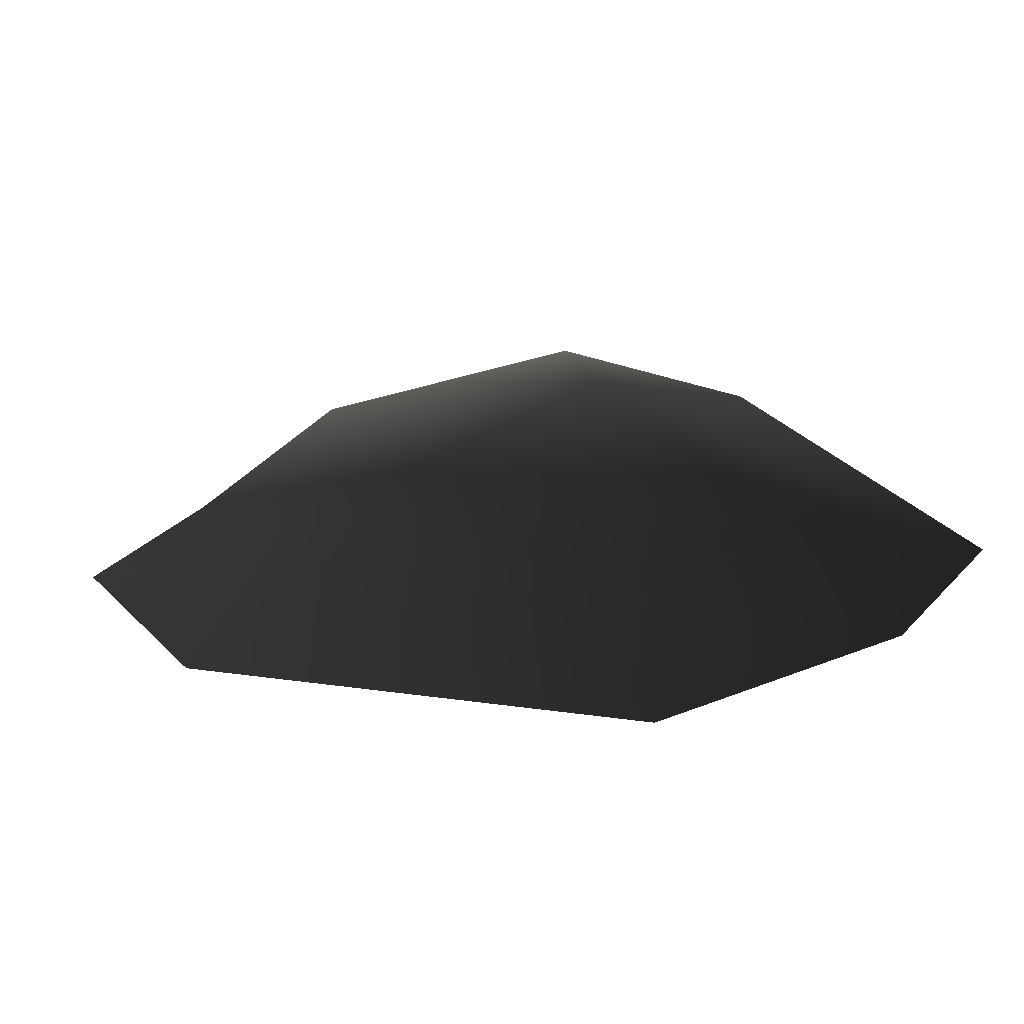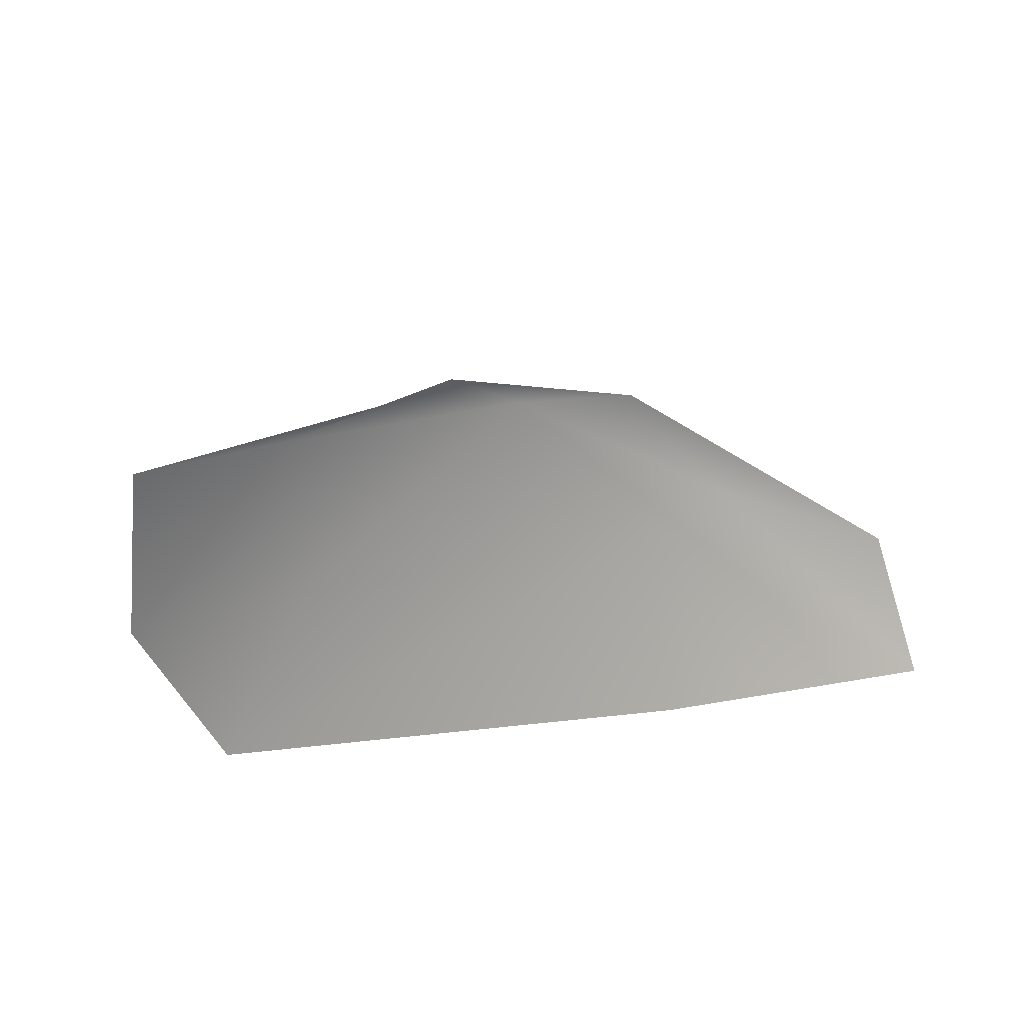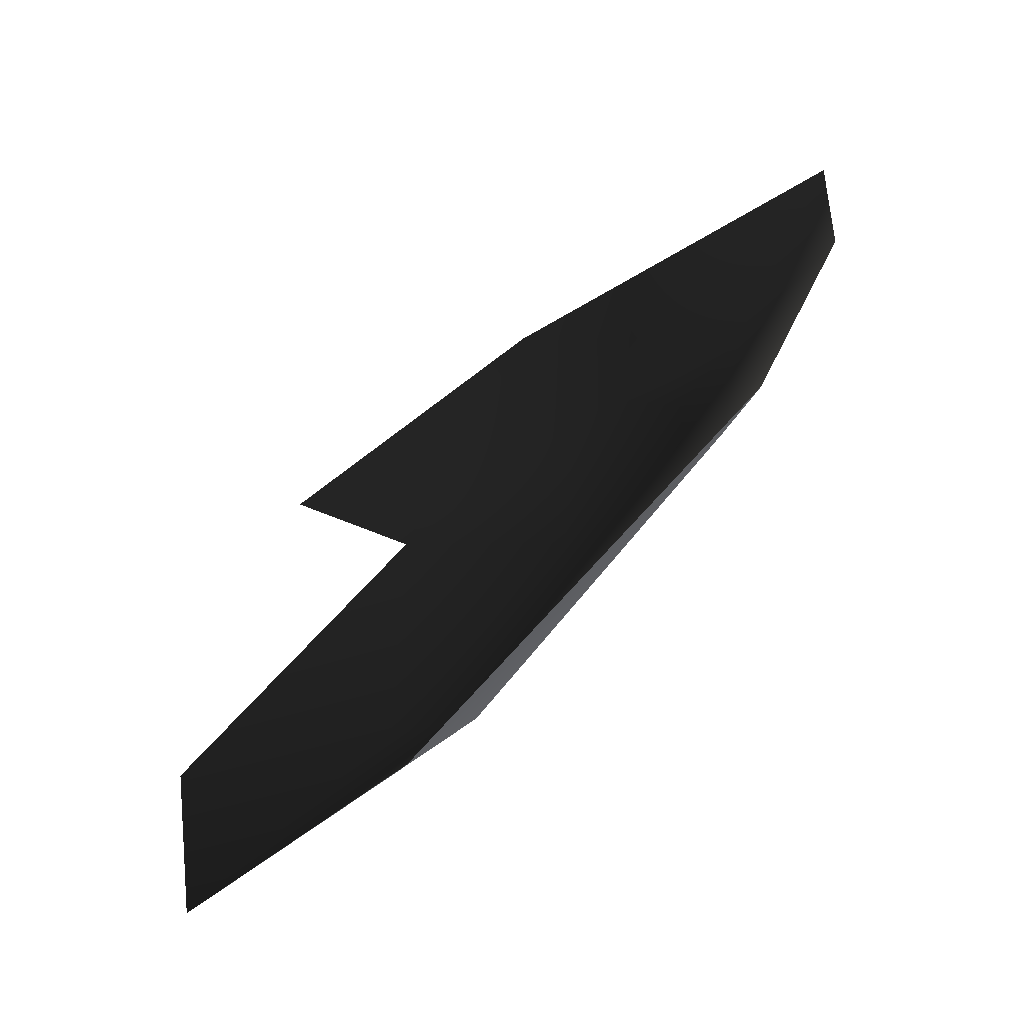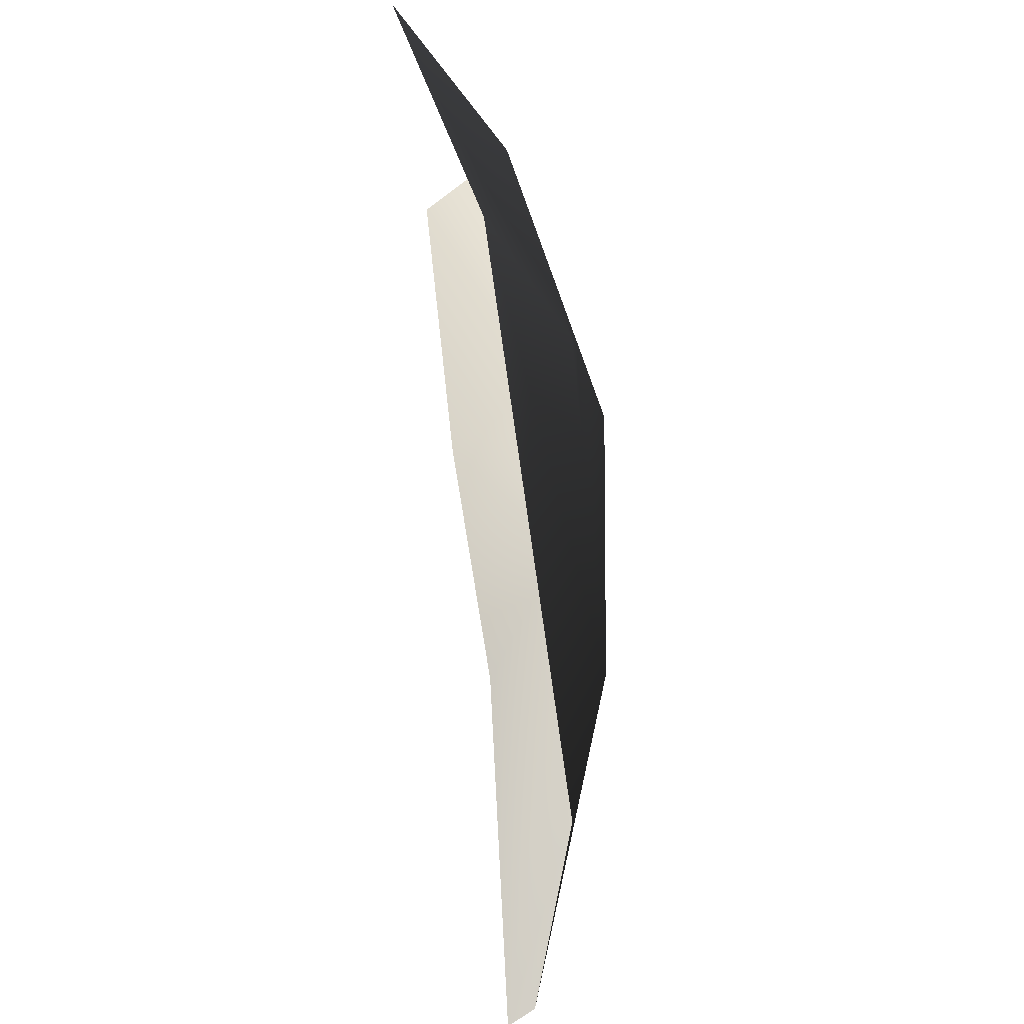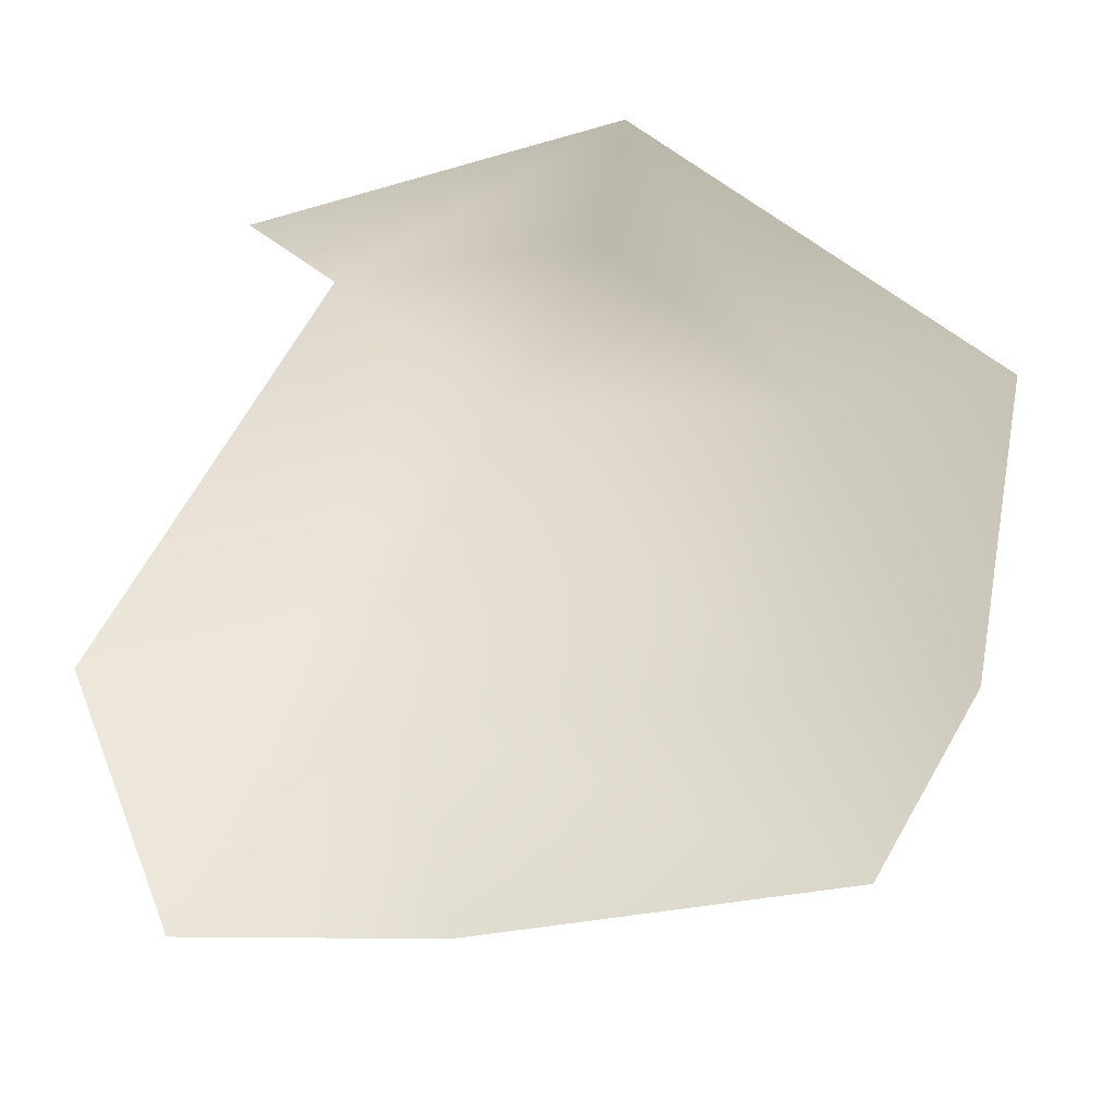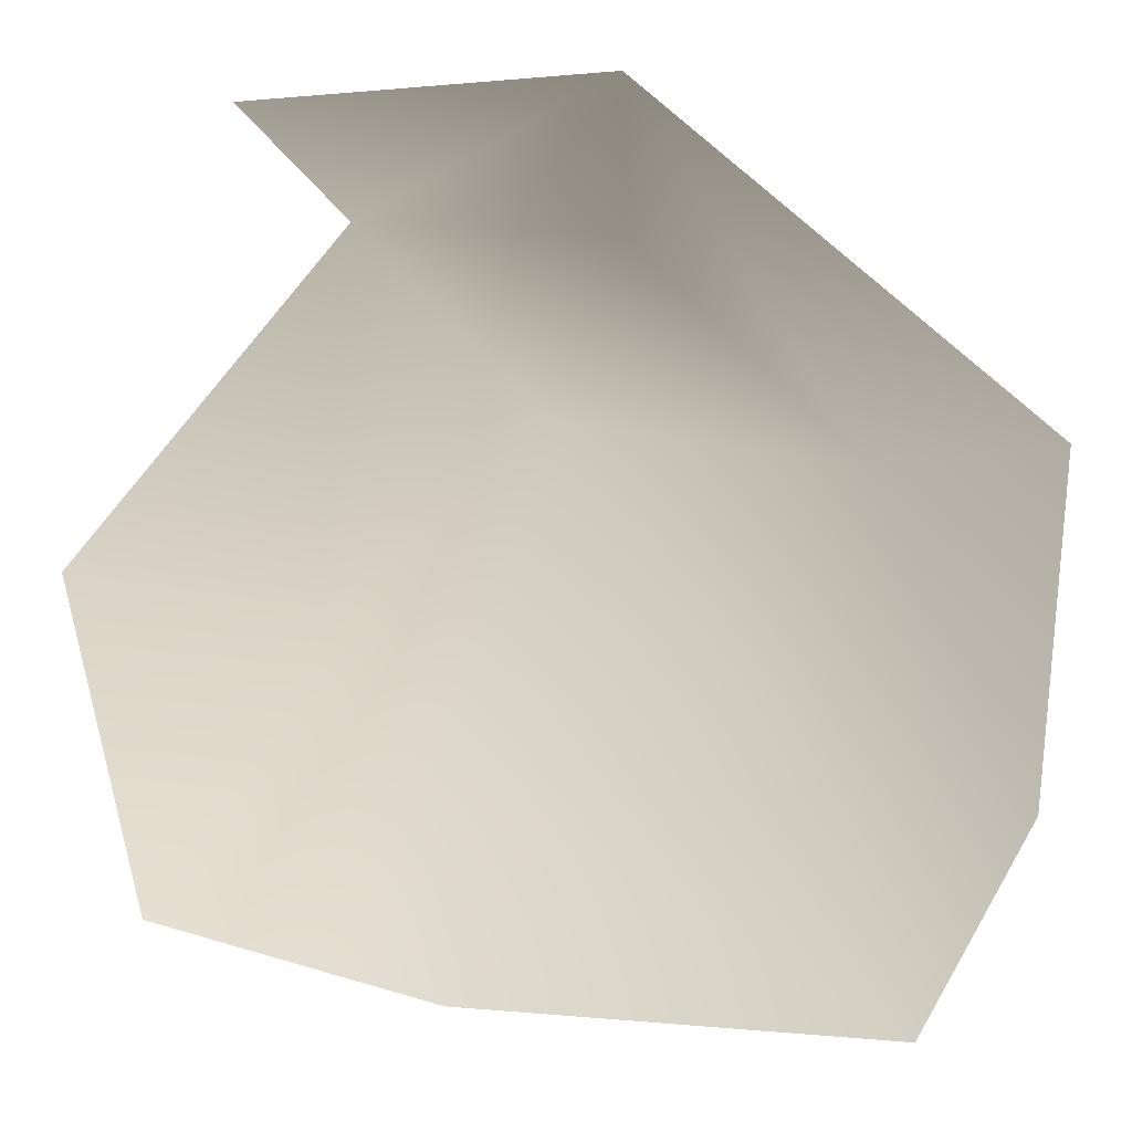
<metadata>
{"format":"obj","ext":"obj","renderer":"f3d","projection":"perspective","resolution":1024,"background":"white","views":[{"elev":30.5,"azim":57.4,"up":"+Y"},{"elev":26.3,"azim":174.0,"up":"+Y"},{"elev":-70.5,"azim":47.9,"up":"+Z"},{"elev":49.5,"azim":85.5,"up":"+Z"},{"elev":34.7,"azim":-14.7,"up":"+Z"},{"elev":16.1,"azim":4.2,"up":"+Z"}]}
</metadata>
<code>
v -0.003395 0.0007621 -0.001908
v -0.004221 0.0003306 -0.001615
v -0.004011 0.0004057 -0.002952
v -0.002947 0.0008147 -0.00243
v -0.00322 0.0006048 -0.0004195
v -0.002546 0.000922 -0.001184
v -0.002921 0.0005015 -0.003304
v -0.001196 0.0004485 -0.003364
v -0.001531 0.0007033 -0.002512
v -0.0007876 0.0005185 -0.0025
v -0.001423 0.0008153 -0.001301
v -0.0007289 0.0006278 -0.001165
v -0.002287 0.0007609 -0.0004822
v -0.00228 0.0004571 0.0001171
v -0.003537 0.0002089 3.214e-05
g P_Canopy_01C_(10)_678_30
f 1 3 2
f 1 4 3
f 5 1 2
f 5 6 1
f 6 4 1
f 4 7 3
f 4 8 7
f 4 9 8
f 6 9 4
f 9 10 8
f 10 9 11
f 6 11 9
f 10 11 12
f 5 13 6
f 6 13 11
f 11 14 12
f 11 13 14
f 5 14 13
f 5 15 14

</code>
